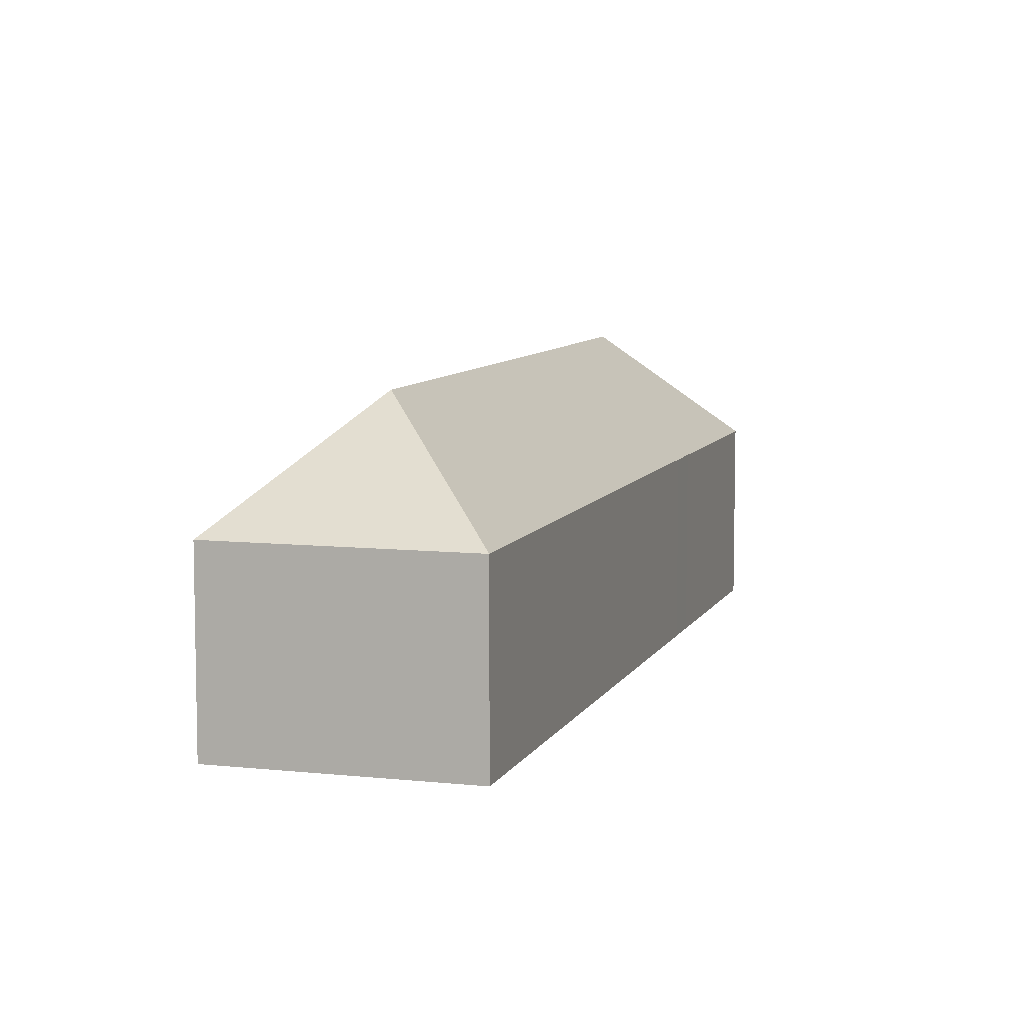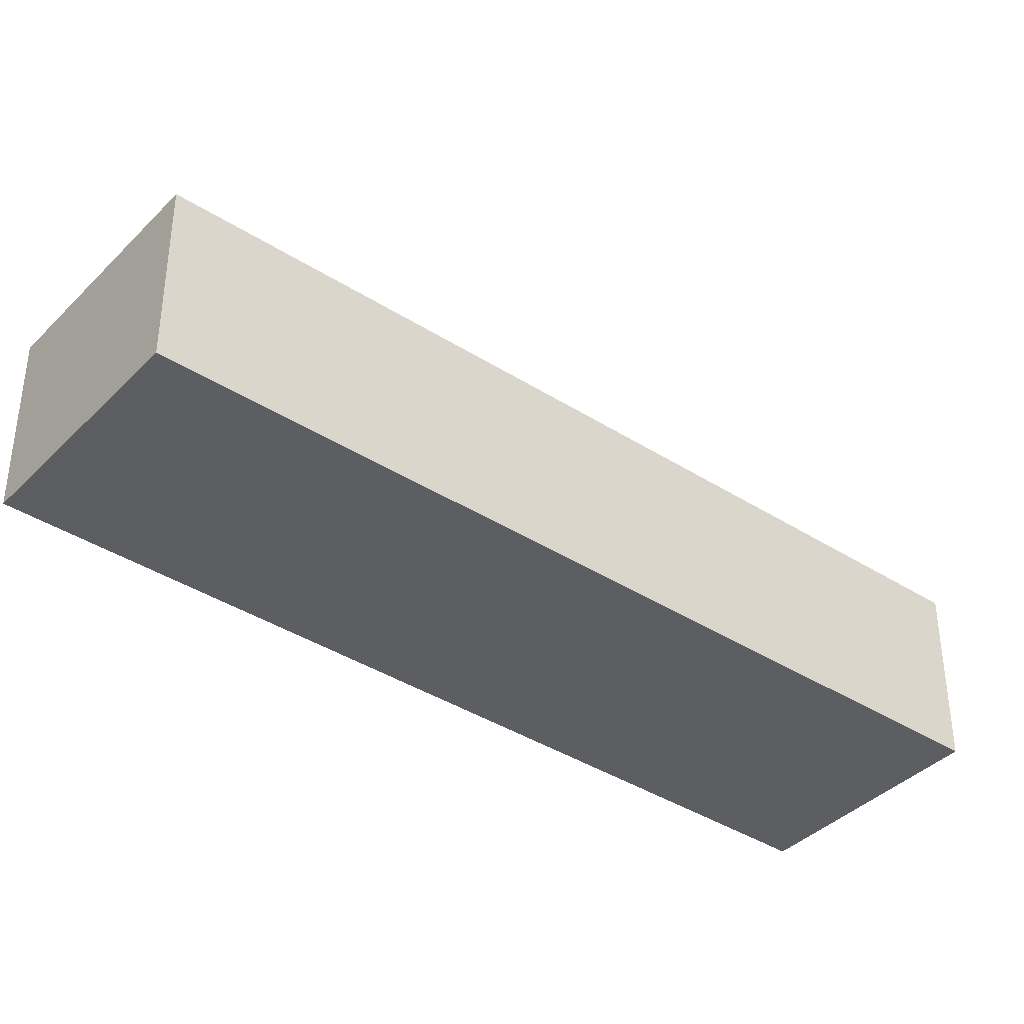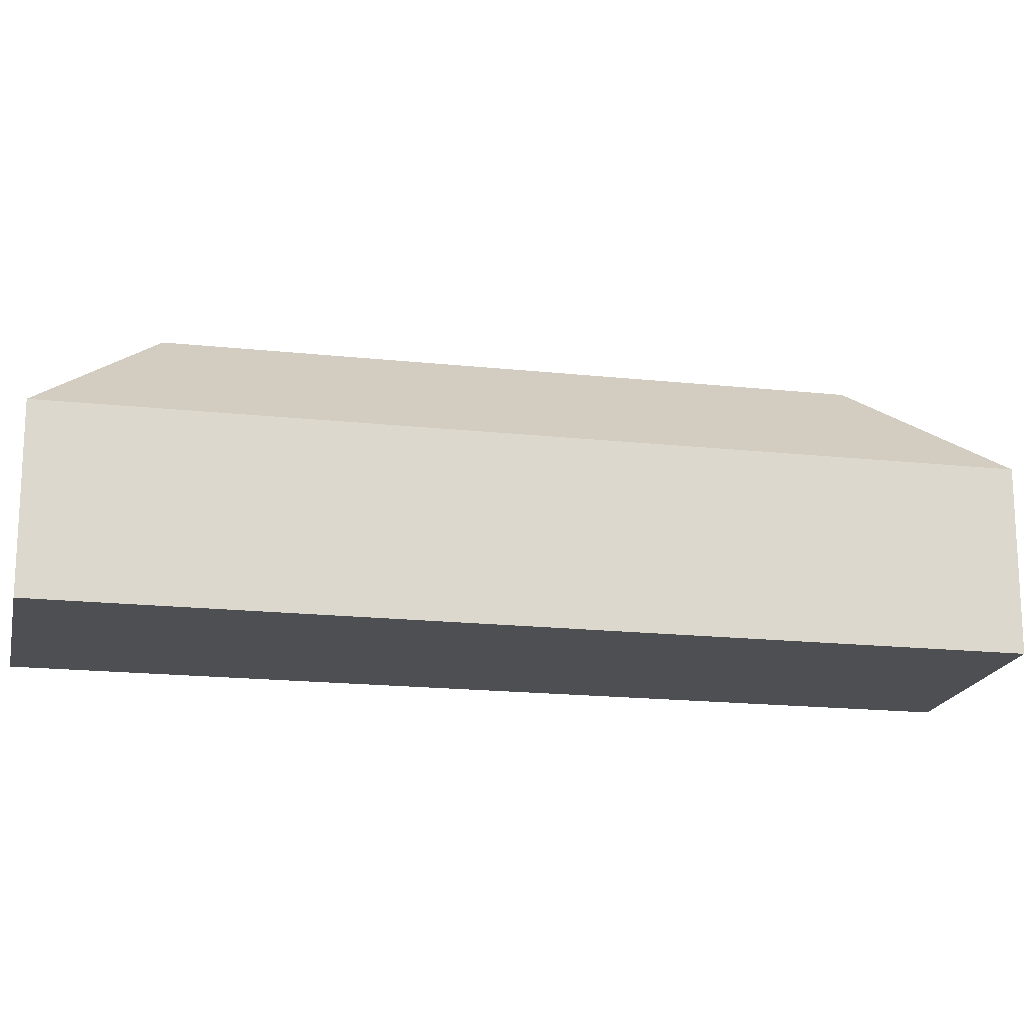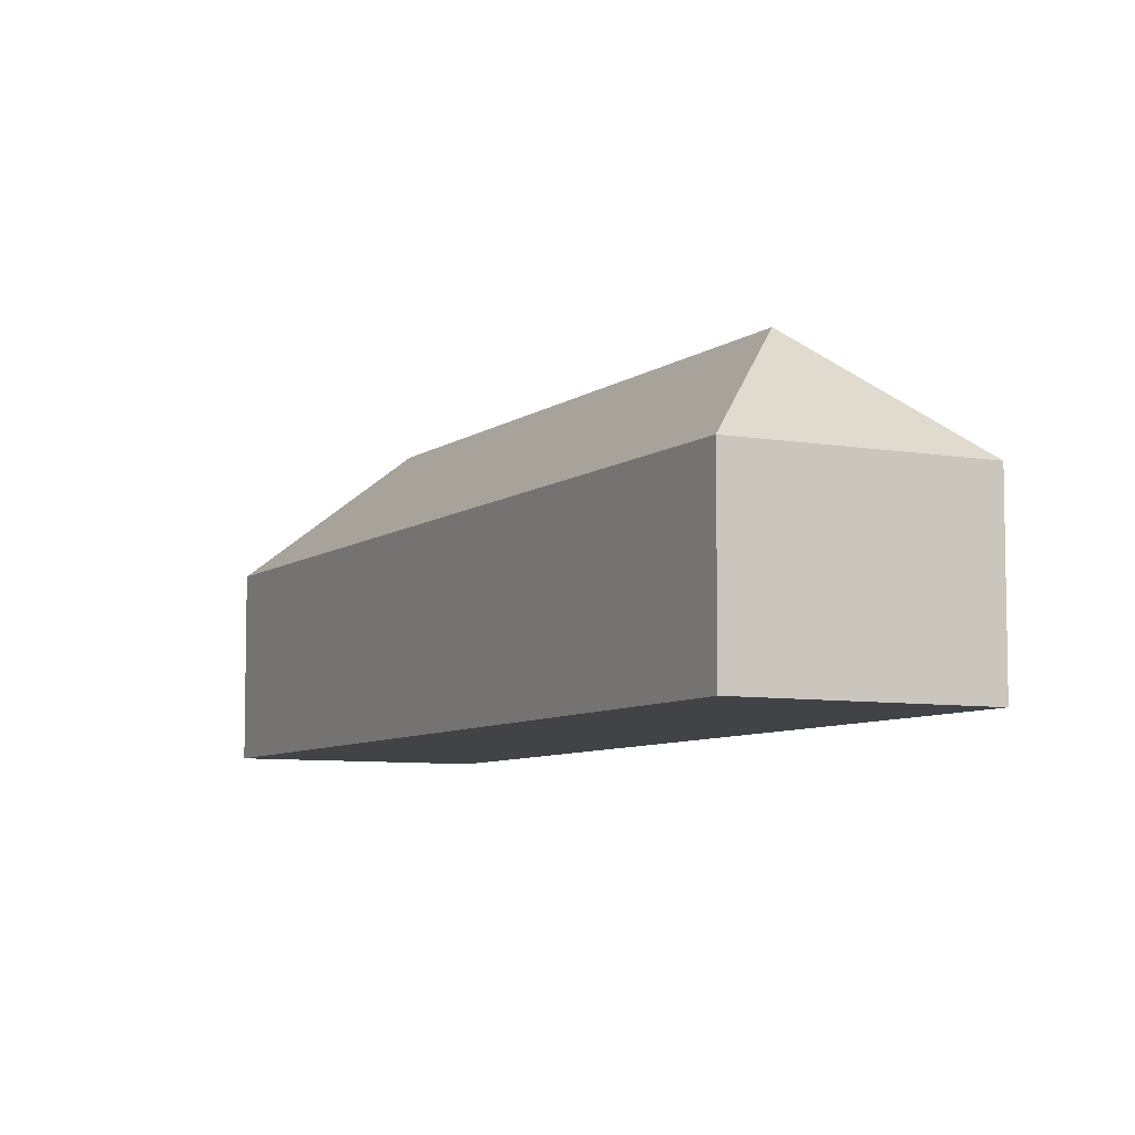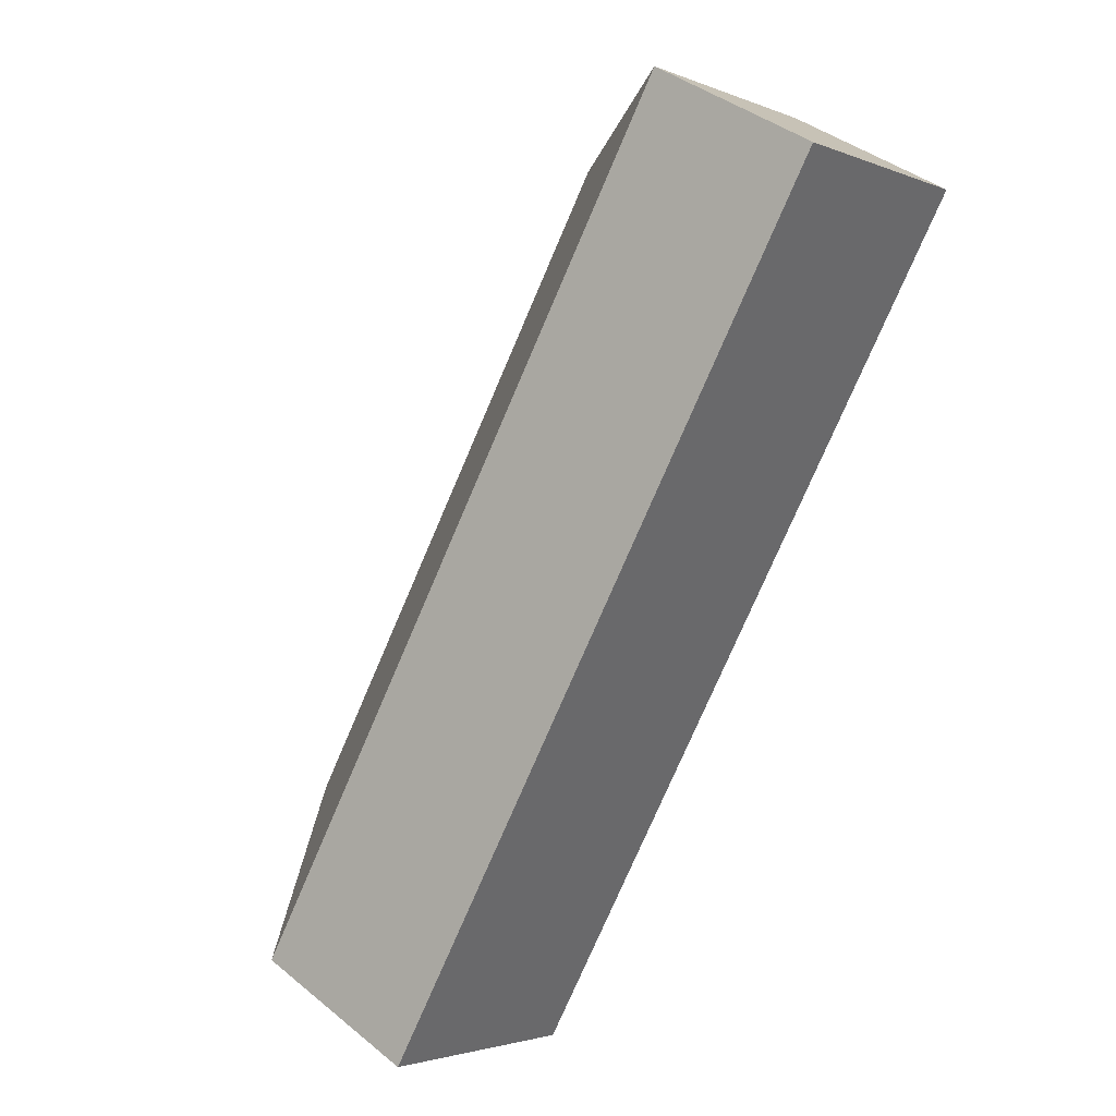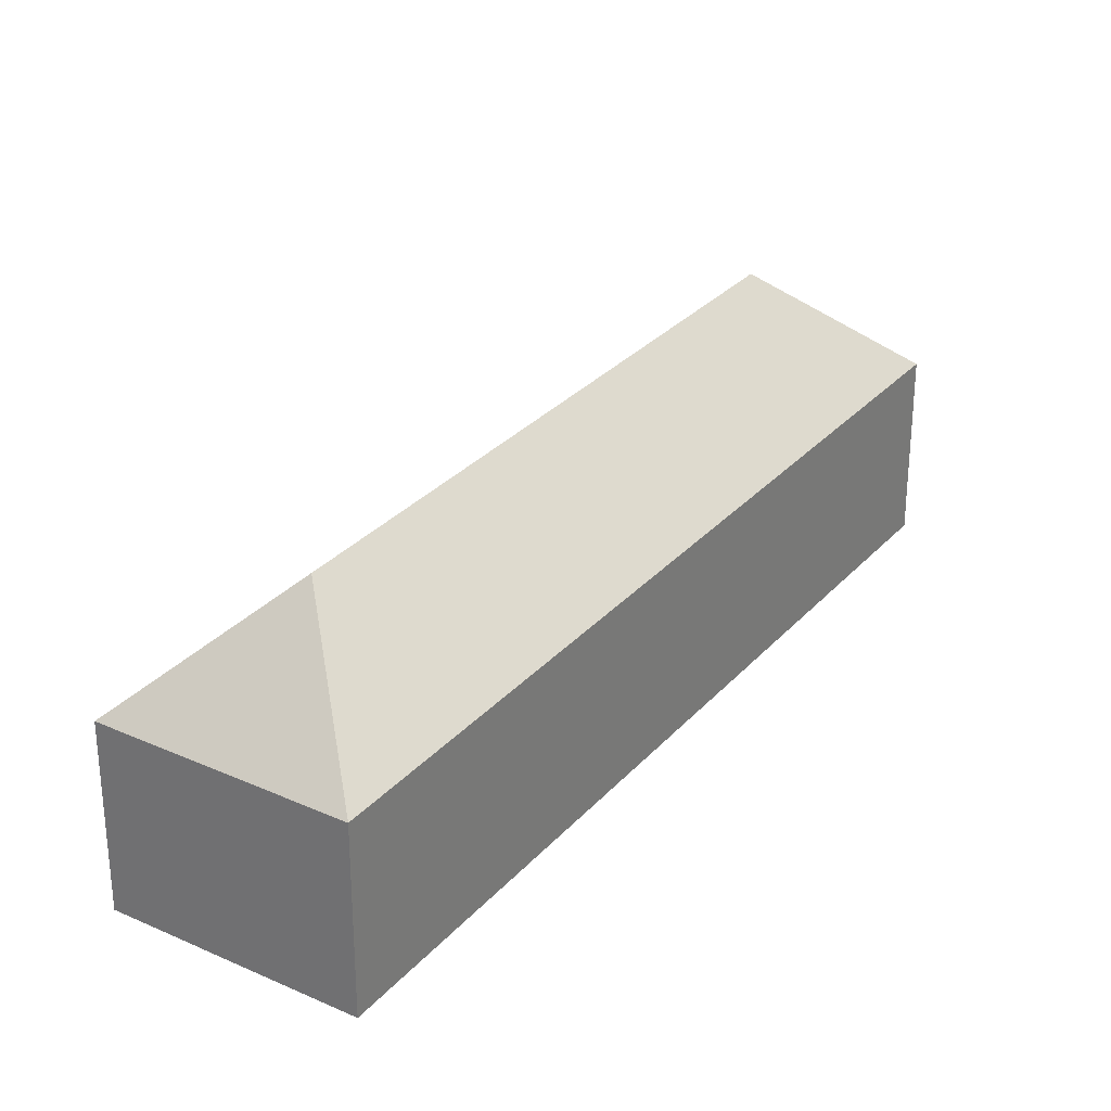
<metadata>
{"format":"obj","ext":"obj","renderer":"f3d","projection":"perspective","resolution":1024,"background":"white","views":[{"elev":8.0,"azim":50.7,"up":"+Y"},{"elev":-38.8,"azim":85.0,"up":"+Y"},{"elev":-17.9,"azim":111.8,"up":"+Y"},{"elev":-7.1,"azim":6.5,"up":"+Y"},{"elev":40.6,"azim":-45.2,"up":"+Z"},{"elev":29.7,"azim":67.0,"up":"+Y"}]}
</metadata>
<code>
v  41.46 12.93 30.62
v  38.97 20.88 42.58
v  51.07 12.93 44.98
v  12.1 20.88 2.401
v  39.72 12.93 28.02
v  25.79 12.93 7.188
v  24.1 12.93 4.659
v  14.5 12.93 -9.698
v  36.57 12.93 54.67
v  0 12.93 7.916e-16
v  14.5 5.938e-16 -9.698
v  24.1 -2.853e-16 4.659
v  25.79 -4.401e-16 7.188
v  39.72 -1.715e-15 28.02
v  41.46 -1.875e-15 30.62
v  51.07 -2.754e-15 44.98
v  0 0 0
v  36.57 -3.348e-15 54.67
g defaultobject
f 1 2 3
f 2 1 4
f 4 1 5
f 4 5 6
f 4 6 7
f 4 7 8
f 2 9 3
f 4 8 10
f 2 10 9
f 10 2 4
f 7 11 8
f 11 7 12
f 12 7 6
f 12 6 13
f 13 6 5
f 13 5 14
f 14 5 1
f 14 1 15
f 15 1 3
f 15 3 16
f 11 10 8
f 10 11 17
f 17 9 10
f 9 17 18
f 18 3 9
f 3 18 16
f 17 16 18
f 16 17 15
f 15 17 14
f 14 17 13
f 13 17 12
f 12 17 11

</code>
